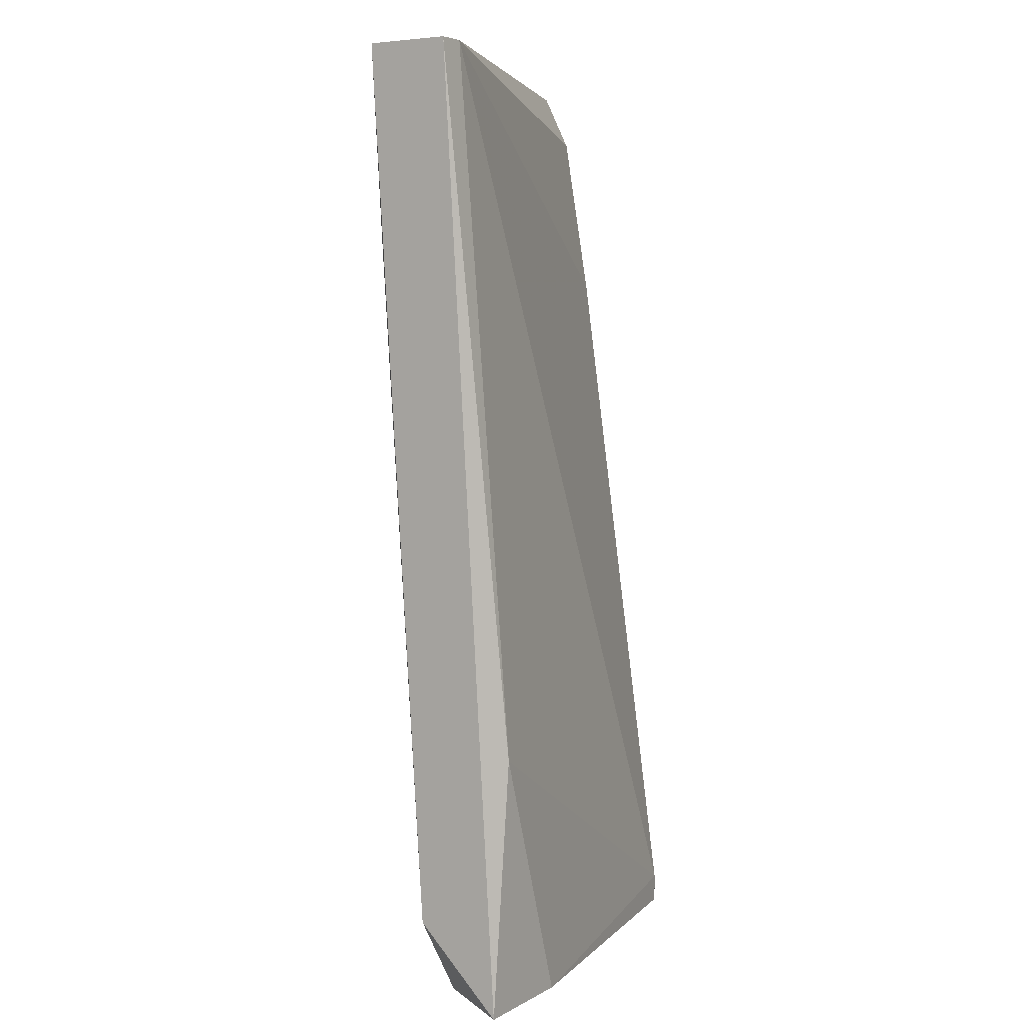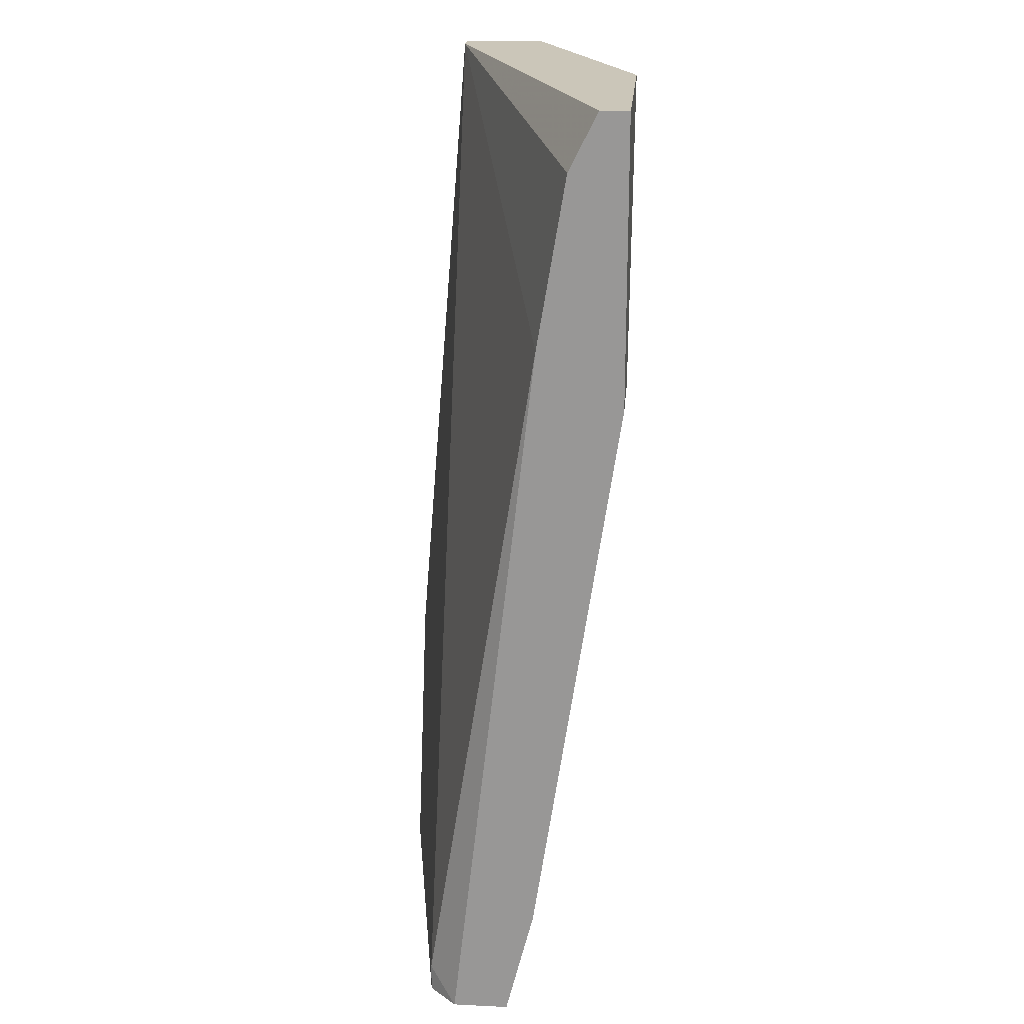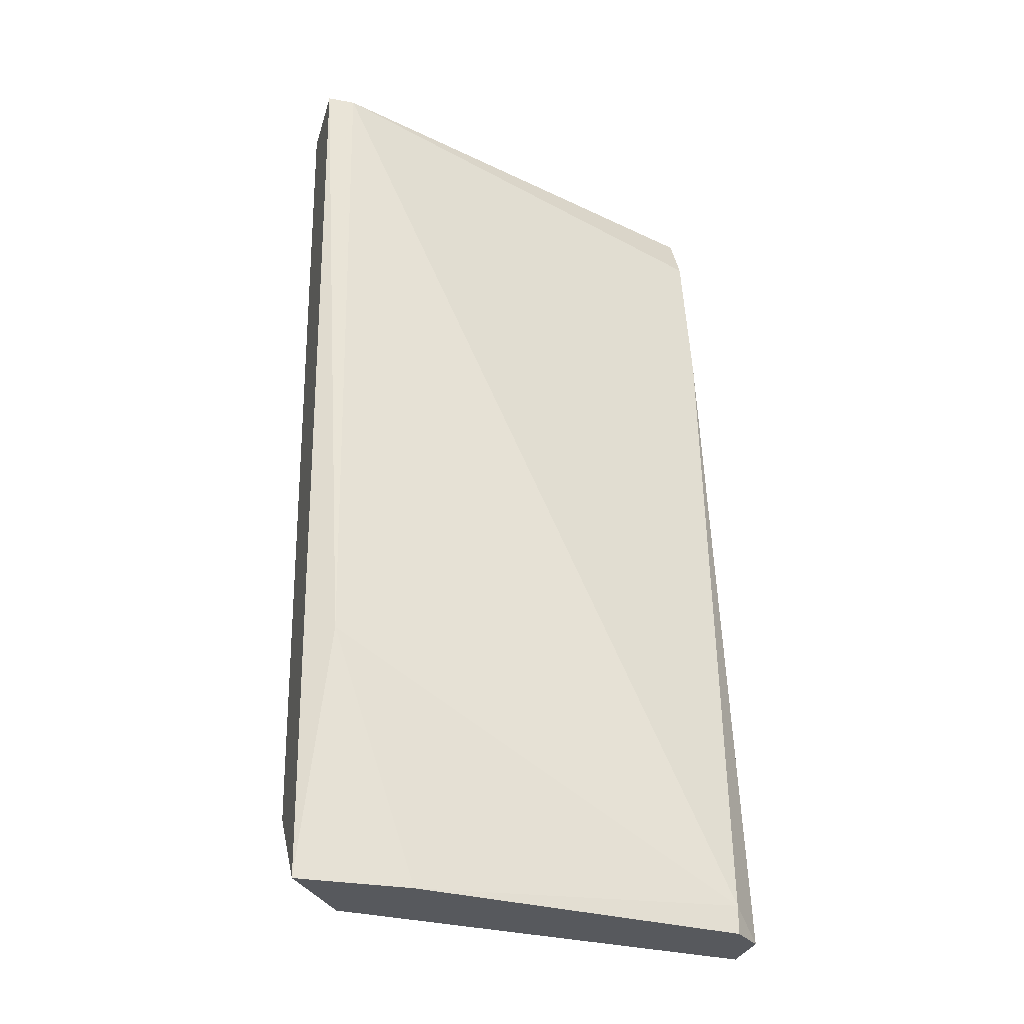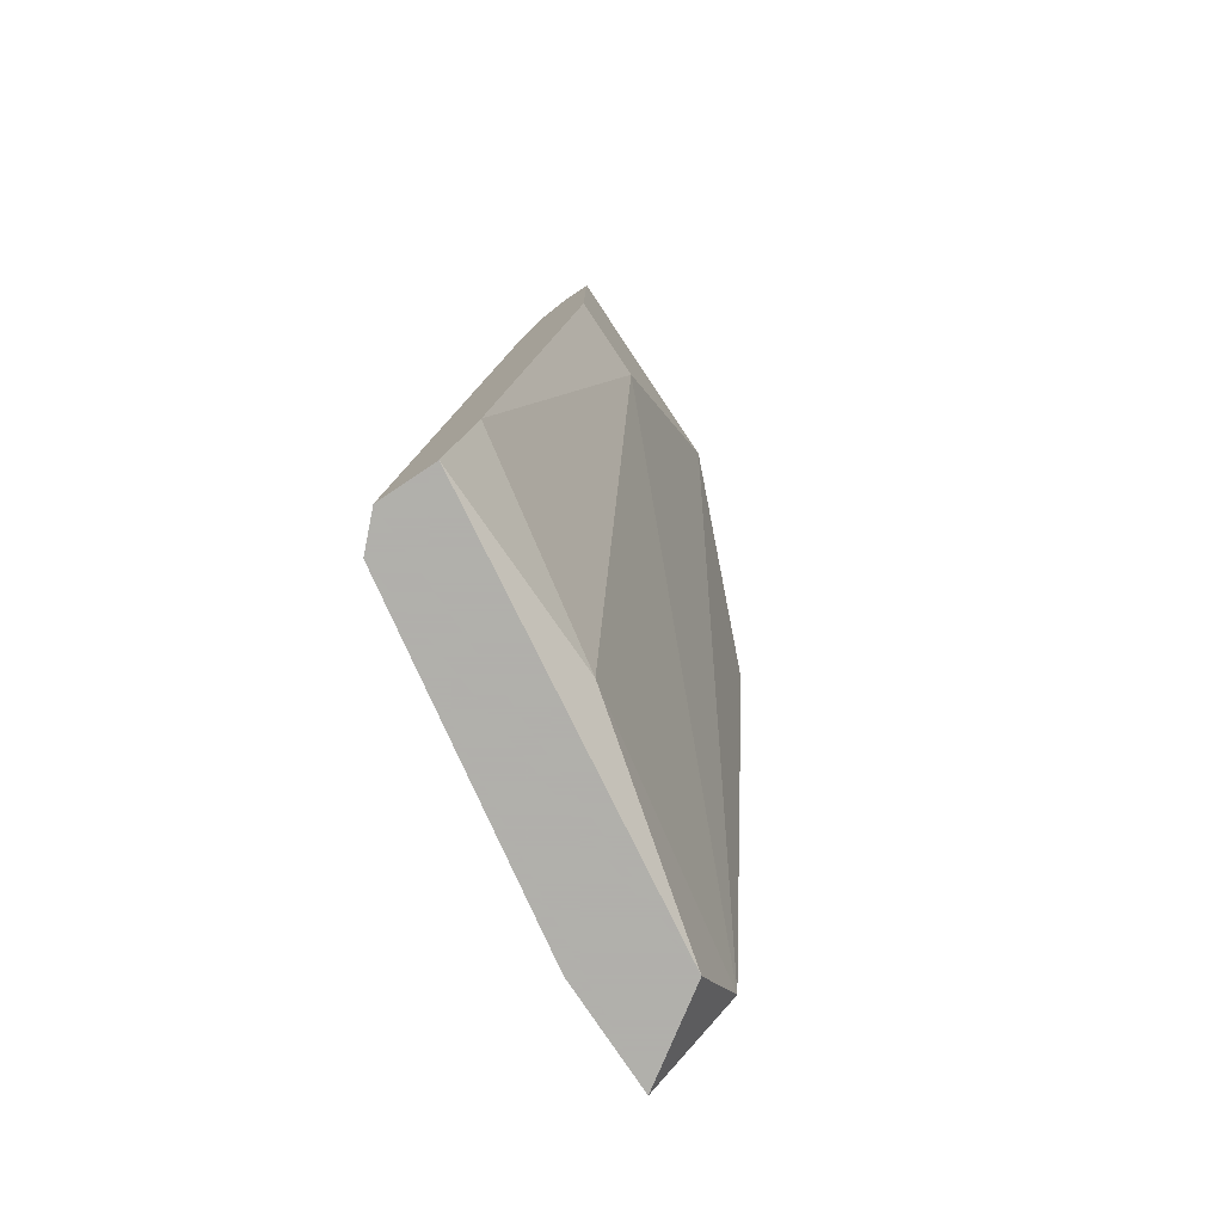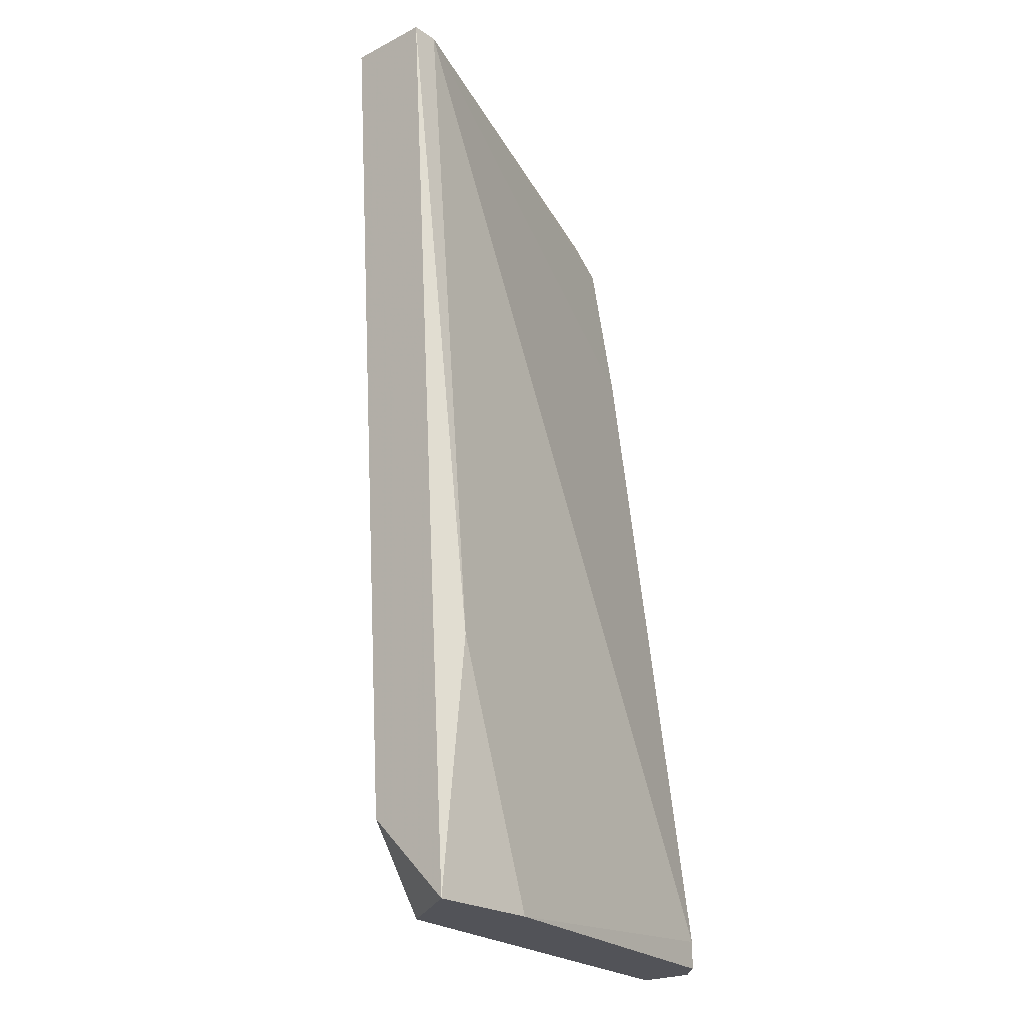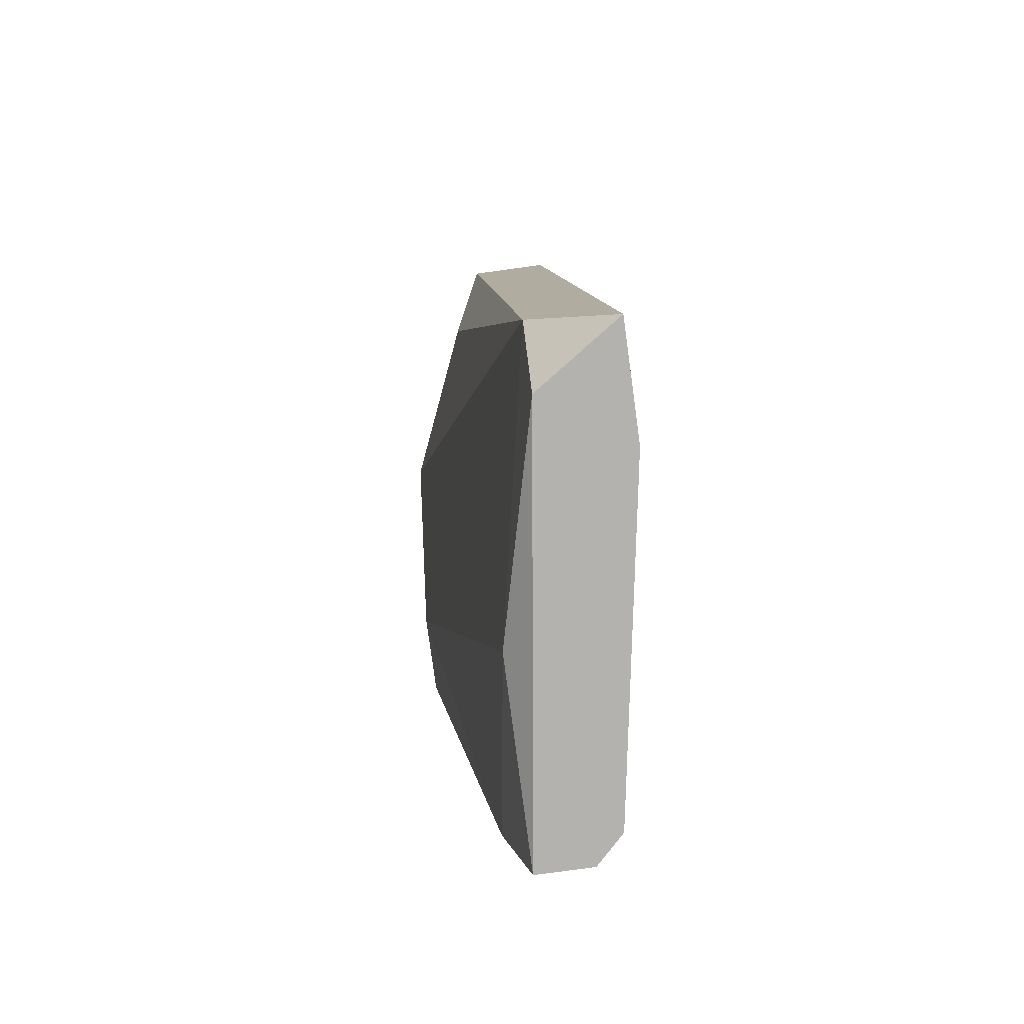
<metadata>
{"format":"obj","ext":"obj","renderer":"f3d","projection":"perspective","resolution":1024,"background":"white","views":[{"elev":5.1,"azim":121.7,"up":"+Y"},{"elev":20.9,"azim":-85.2,"up":"+Y"},{"elev":-29.0,"azim":164.9,"up":"+Y"},{"elev":-78.4,"azim":-56.3,"up":"+Y"},{"elev":-22.6,"azim":131.2,"up":"+Y"},{"elev":-79.8,"azim":97.8,"up":"+Y"}]}
</metadata>
<code>
v 0.006779 -0.02369 0.02544
v 0.004964 -0.04546 0.01909
v 0.004964 -0.04455 0.01909
v 0.01857 -0.01461 0.01909
v 0.01857 -0.03729 0.01727
v 0.01948 -0.04546 0.01727
v 0.01948 -0.01461 0.02181
v 0.01948 -0.01461 0.01909
v 0.01948 -0.04273 0.01999
v 0.01585 -0.04546 0.01727
v 0.01041 -0.04455 0.02181
v 0.01131 -0.01461 0.02544
v 0.004059 -0.02187 0.02271
v 0.004059 -0.04546 0.01999
v 0.004059 -0.04546 0.02181
v 0.004059 -0.01461 0.02453
v 0.004059 -0.01461 0.02544
v 0.004059 -0.01643 0.02362
v 0.004059 -0.02369 0.02544
v 0.004059 -0.04183 0.02271
v 0.01766 -0.04546 0.01999
v 0.01766 -0.02097 0.02271
f 4 13 18
f 14 2 21
f 21 2 6
f 16 14 20
f 4 16 12
f 12 22 7
f 4 12 7
f 14 16 13
f 21 6 9
f 22 12 9
f 12 1 9
f 7 22 9
f 6 7 9
f 1 20 11
f 21 9 11
f 9 1 11
f 16 20 19
f 20 1 19
f 1 12 19
f 4 7 8
f 7 6 8
f 5 4 8
f 6 5 8
f 2 14 3
f 14 13 3
f 13 4 3
f 4 5 3
f 14 21 15
f 20 14 15
f 21 11 15
f 11 20 15
f 12 16 17
f 16 19 17
f 19 12 17
f 6 2 10
f 5 6 10
f 2 3 10
f 3 5 10
f 16 4 18
f 13 16 18

</code>
